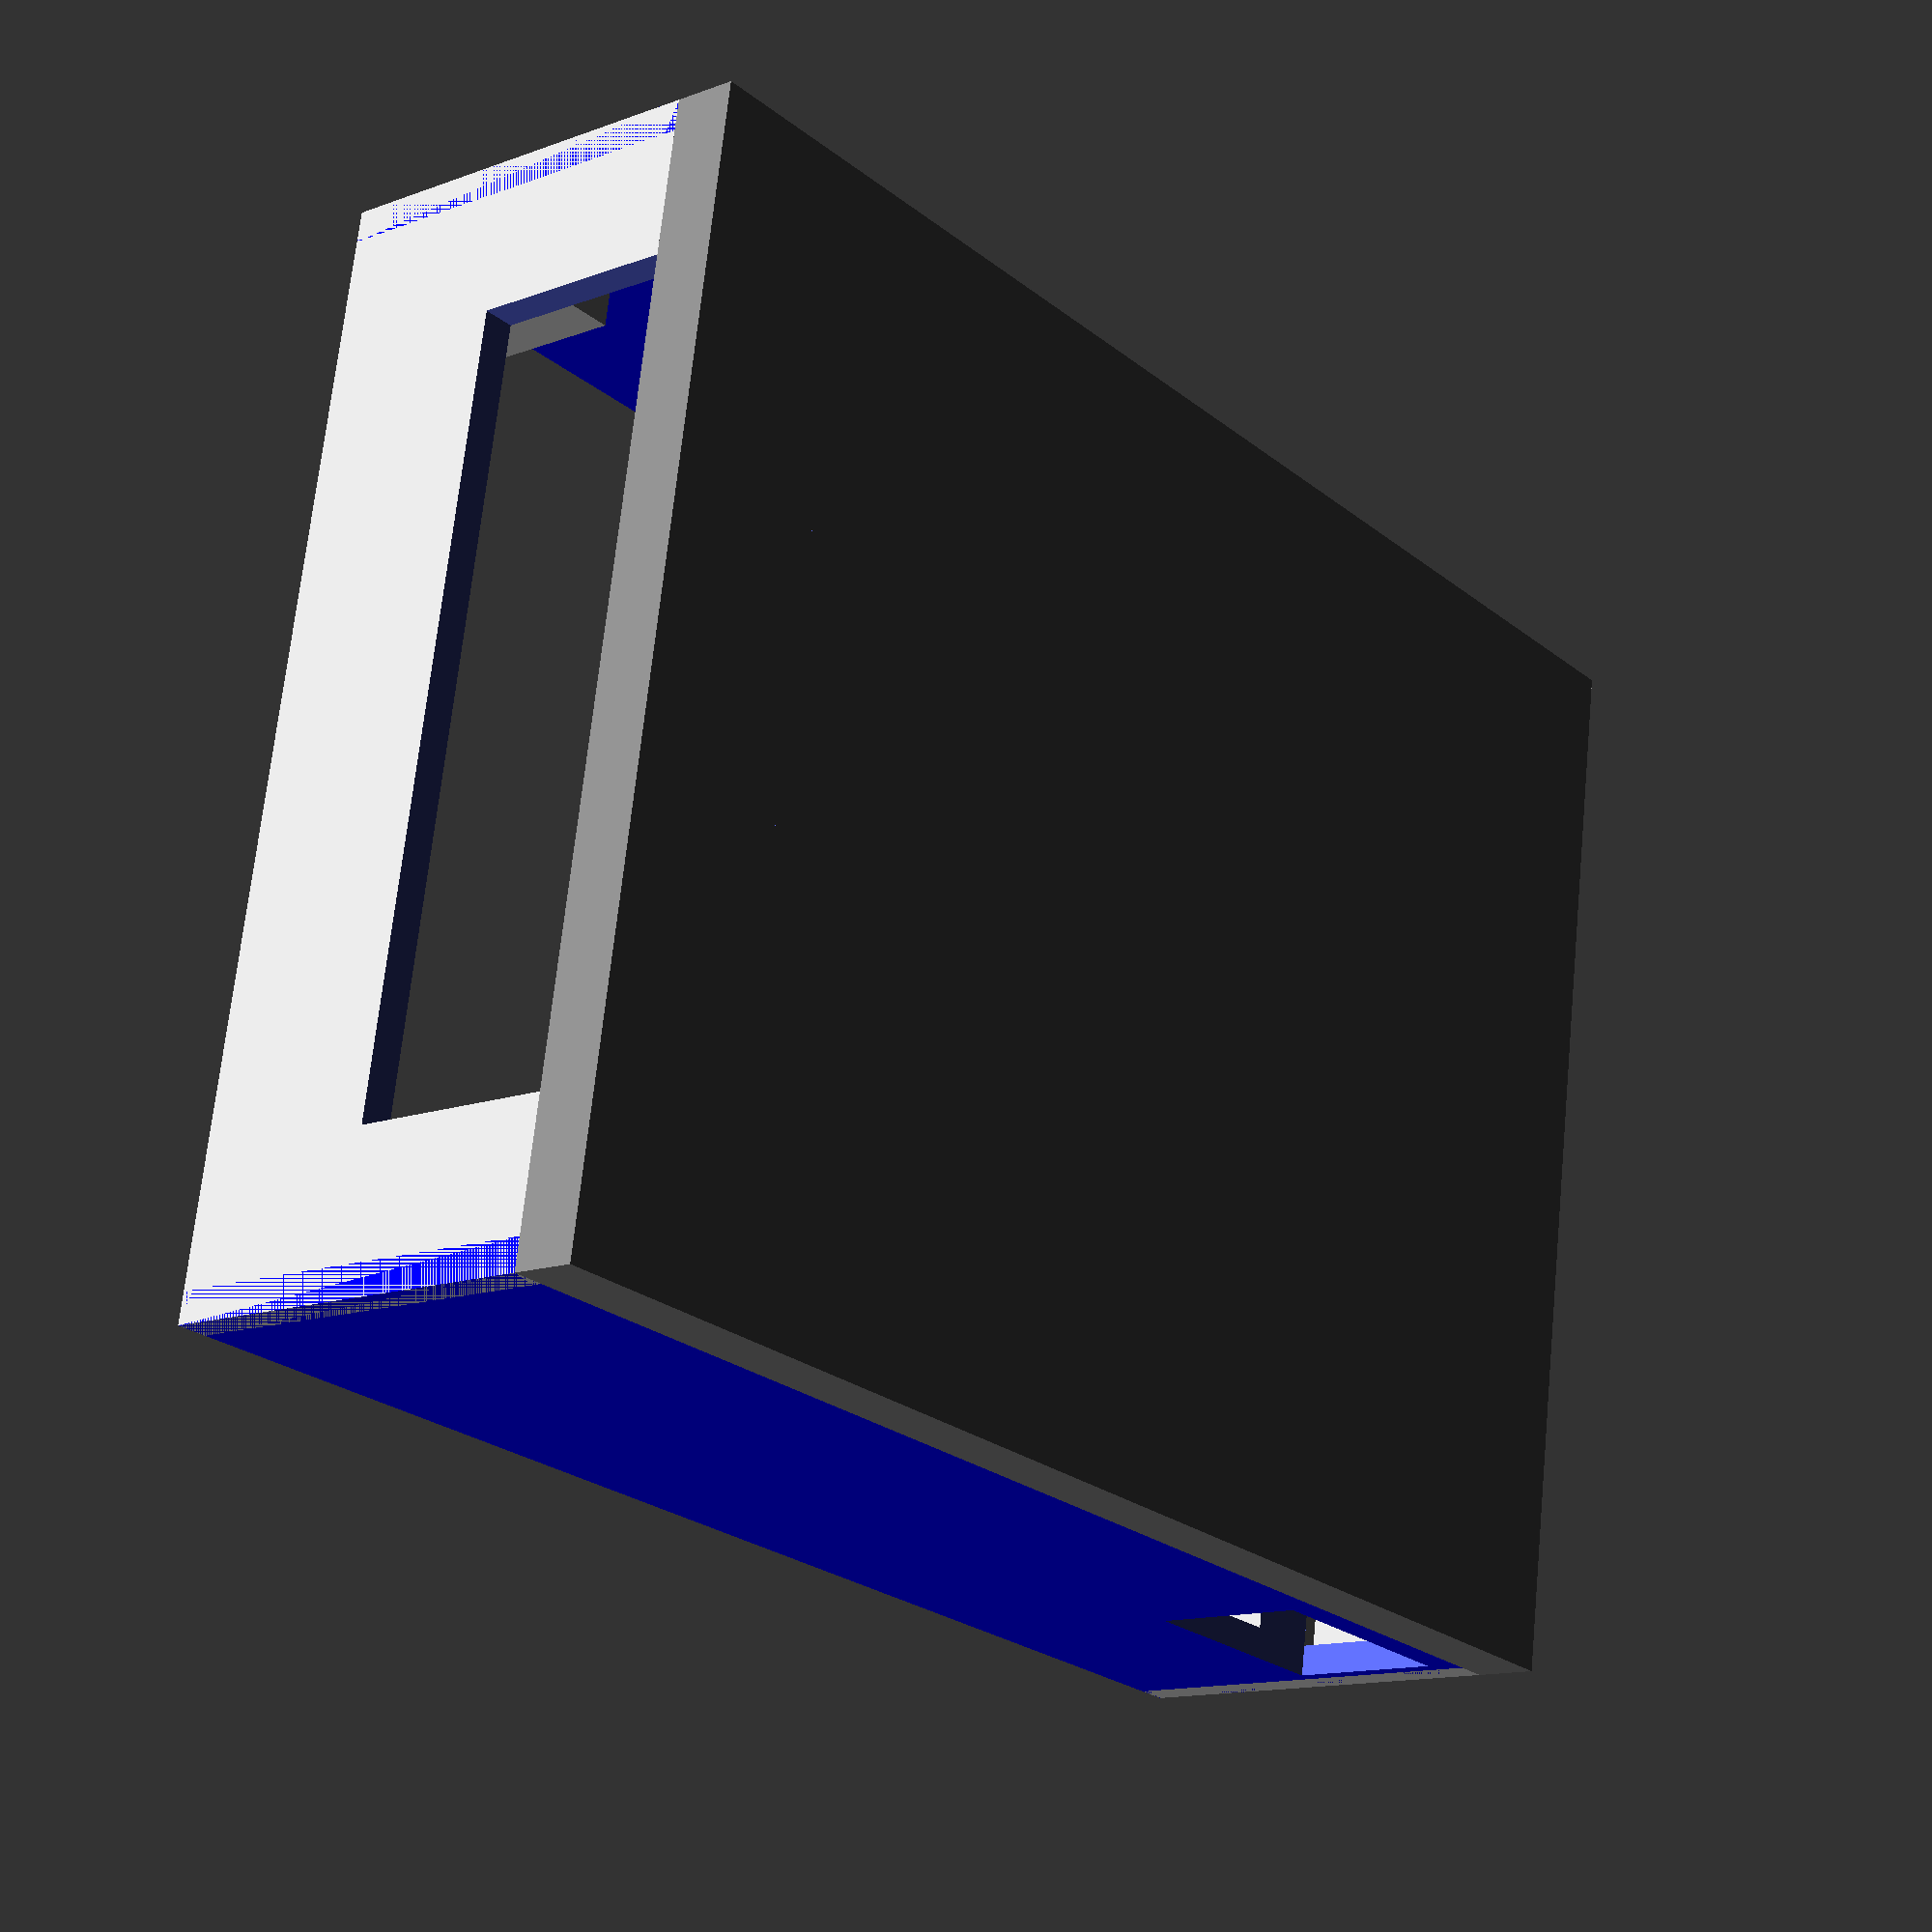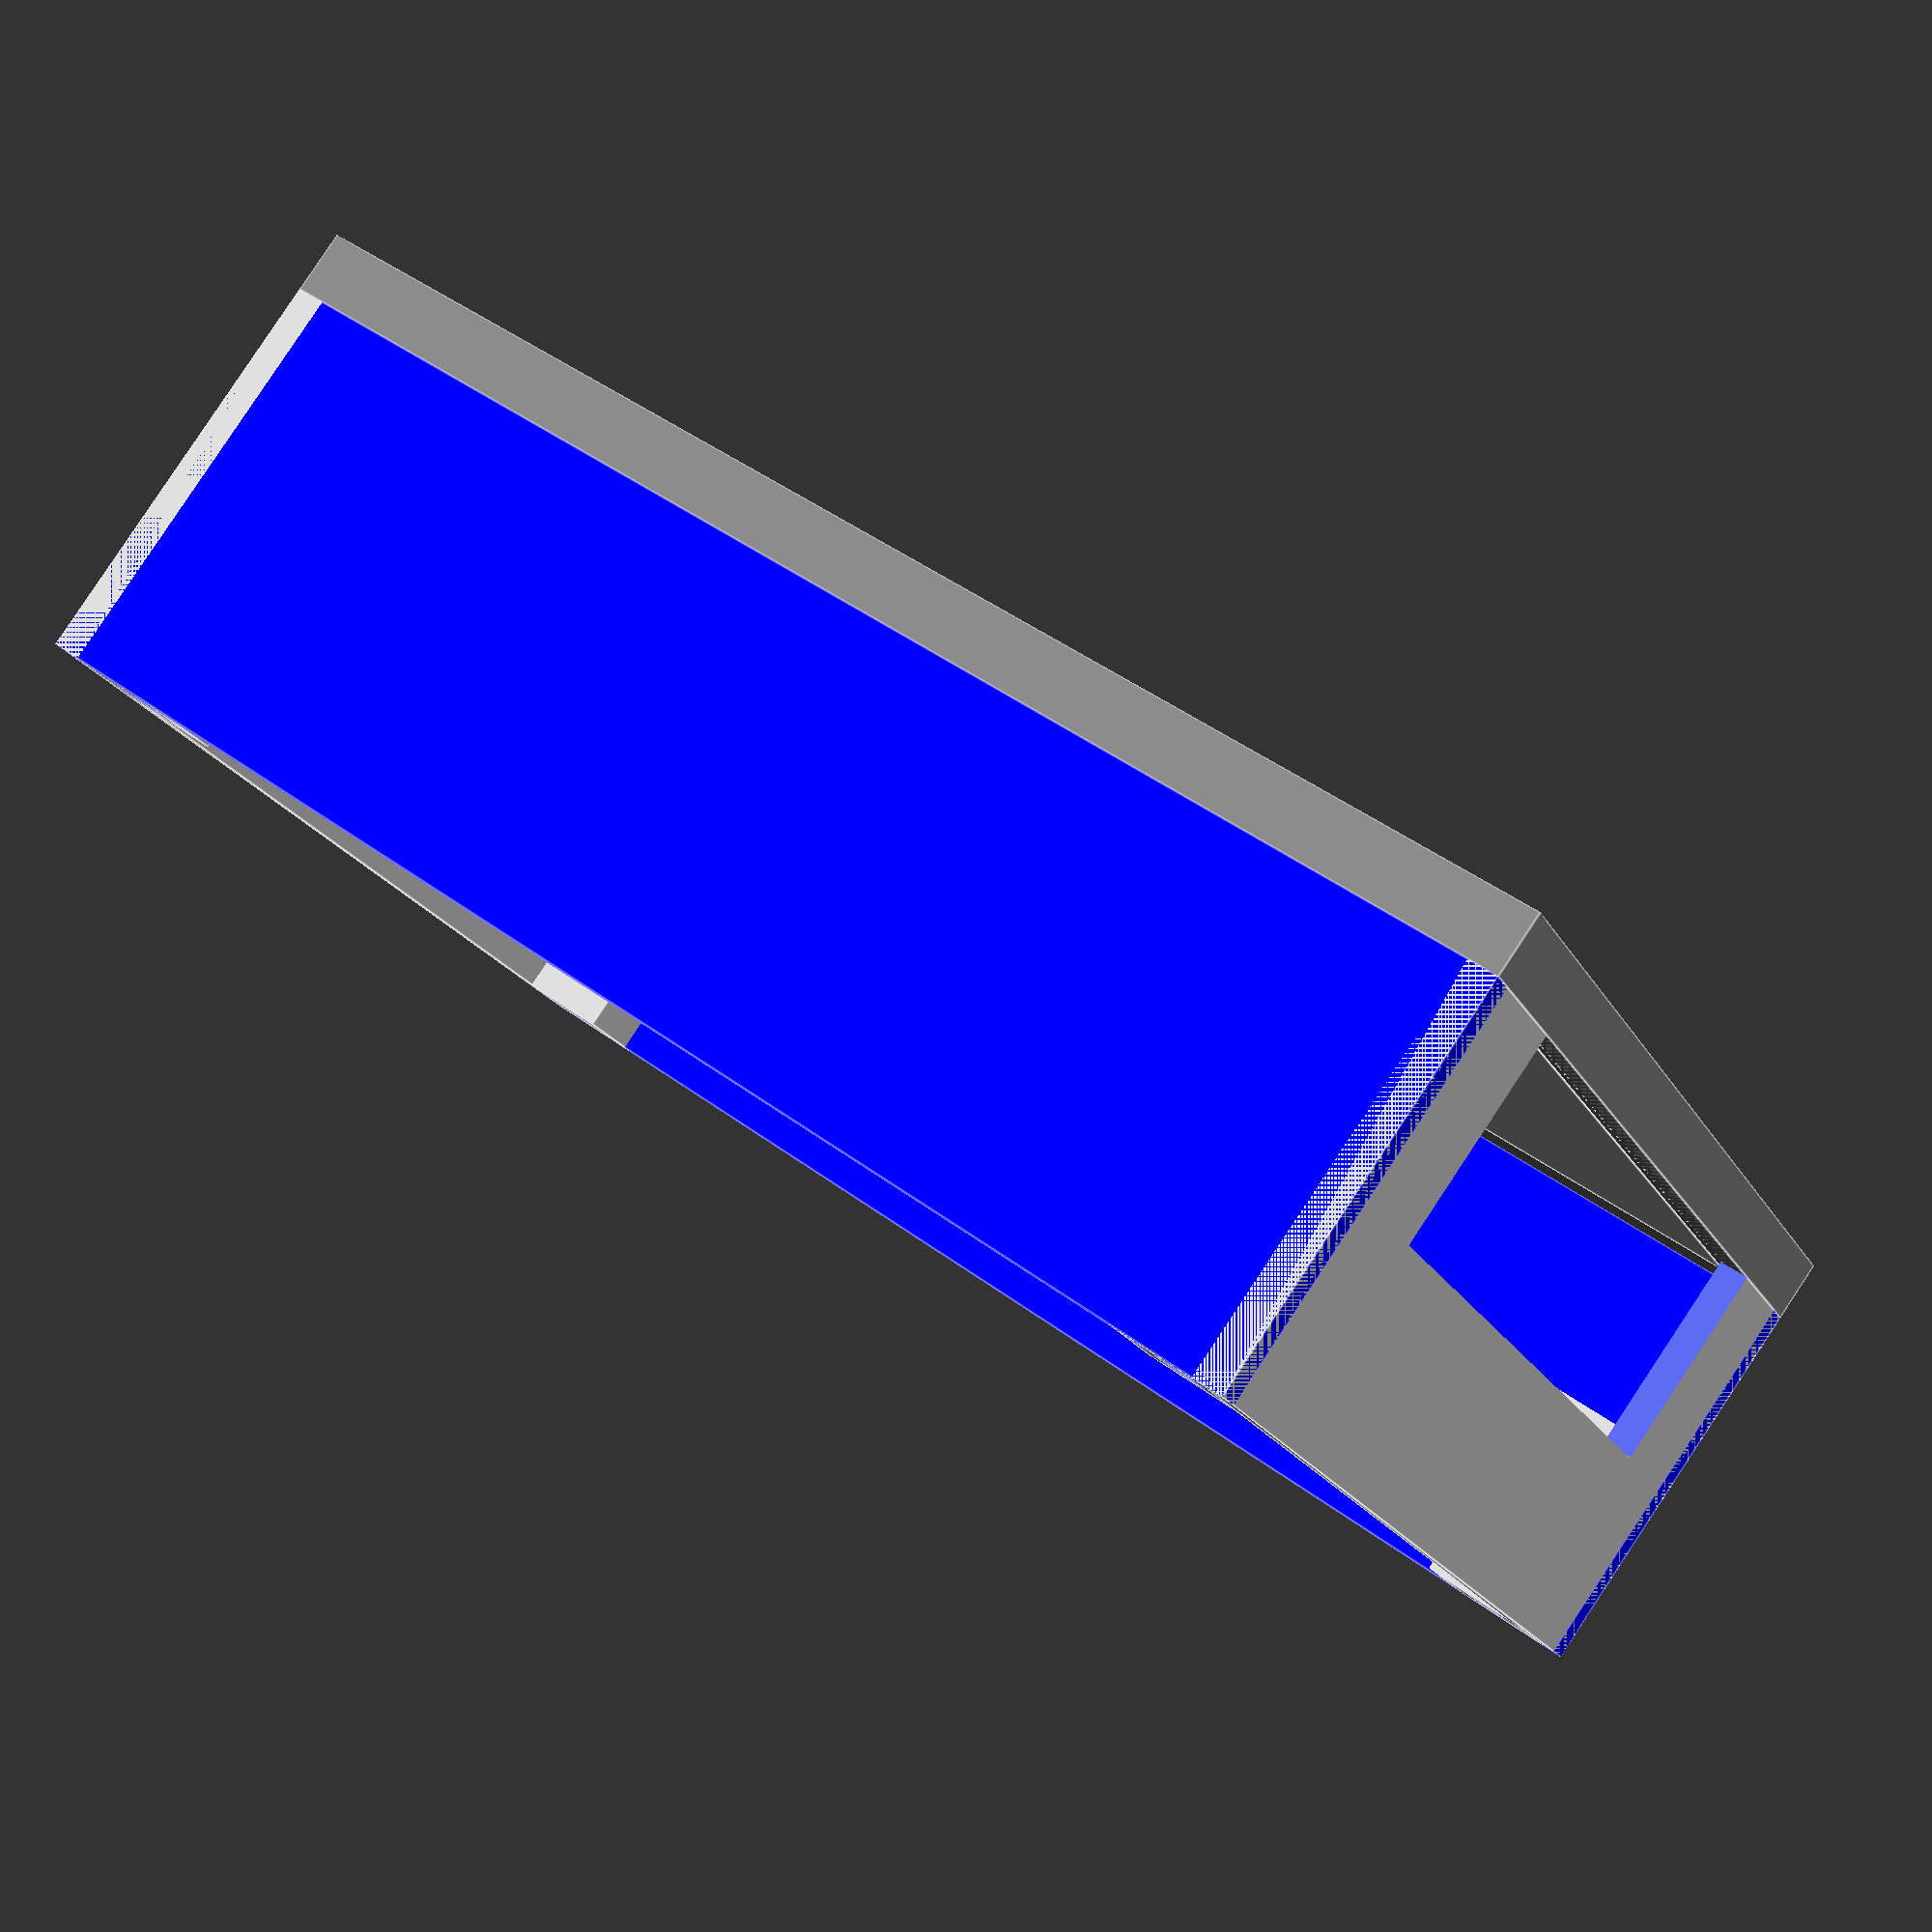
<openscad>
$fn=100;

module mounting_m25(innR=1.6, h=4){ // screw 
	difference(){
		color("orange") cylinder(r=3.8, h);
		cylinder(r=innR, h=10);
	}
}

module mounting_pi(){
	translate([-58/2,-49/2,0]) mounting_m25();
	translate([58/2,-49/2,0]) mounting_m25();
	translate([-58/2,49/2,0]) mounting_m25();
	translate([58/2,49/2,0]) mounting_m25();
	translate([-10,0,0]) cube([85,56,0.1], center=true);
} 



module baseboard(){
	difference(){
		color("grey")cube([70, 90, 4], center=true); // base board
	}
} 
module sidewall(){
	color("blue") cube([2,90,26], center=true);
	translate([3, 40.5,6]) difference( ) { cube([7,7,14], center=true); cylinder(r=1.6, h=43);}
	translate([3,-40.5,6]) difference( ) { cube([7,7,14], center=true); cylinder(r=1.6, h=43);}
}


module topCoverMounting() {
	mx=41;
	my=-73.3;
	my2=-166.6;
	color("blue") translate([mx,my,0])  cylinder(r=1.8,h=40);
	color("blue") translate([-mx,my,0]) cylinder(r=1.8,h=40);
	color("blue") translate([-mx,my2,0])cylinder(r=1.8,h=40);
	color("blue") translate([mx,my2,0]) cylinder(r=1.8,h=40);
} 

module topCover(){
	difference(){
		translate([0,-120,30]) cube([90, 104, 3], center=true);
		topCoverMounting();
	}
}

module case(){
	union(){
			difference() {
				union(){
					rotate([0,0,-90])mounting_pi(); // pi  // rpi
					translate([0,10,-2]) baseboard();
					bx=34;
					by=10;
					translate([bx,by,13]) rotate([0,0,180]) sidewall();
					translate([-bx,by,13]) sidewall(); 
				} 
				translate([30,-32, 2]) cube([10, 15, 10]); 
			}
			difference(){ // short end
				translate([0,-34,13]) cube([70,2,26], center=true);// backwall
				translate([0,-34,1]) cube([28,10, 5], center=true); // sdcard slot  
			}
			difference(){ // USB end
				translate([0,54,13]) cube([70,2,26], center=true);// backwall
				translate([0,54,1]) cube([50,20,25], center=true); // USB  
			}
	
	}

}
case();
//topCover();



</openscad>
<views>
elev=13.7 azim=80.9 roll=129.6 proj=p view=wireframe
elev=275.1 azim=64.7 roll=33.6 proj=p view=edges
</views>
